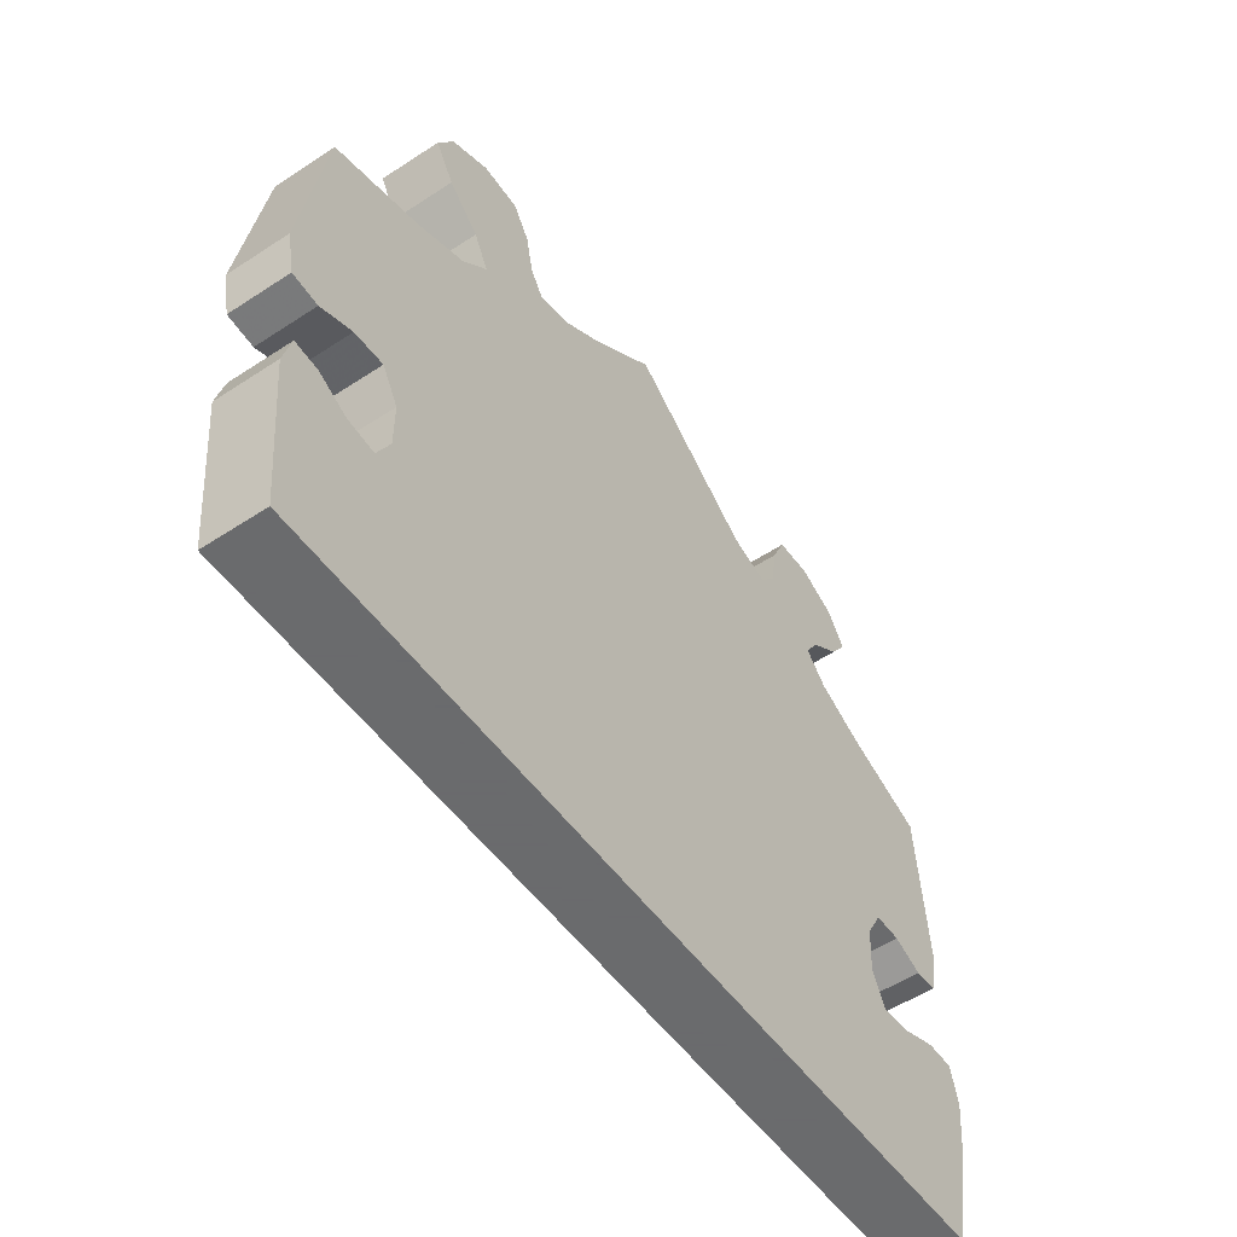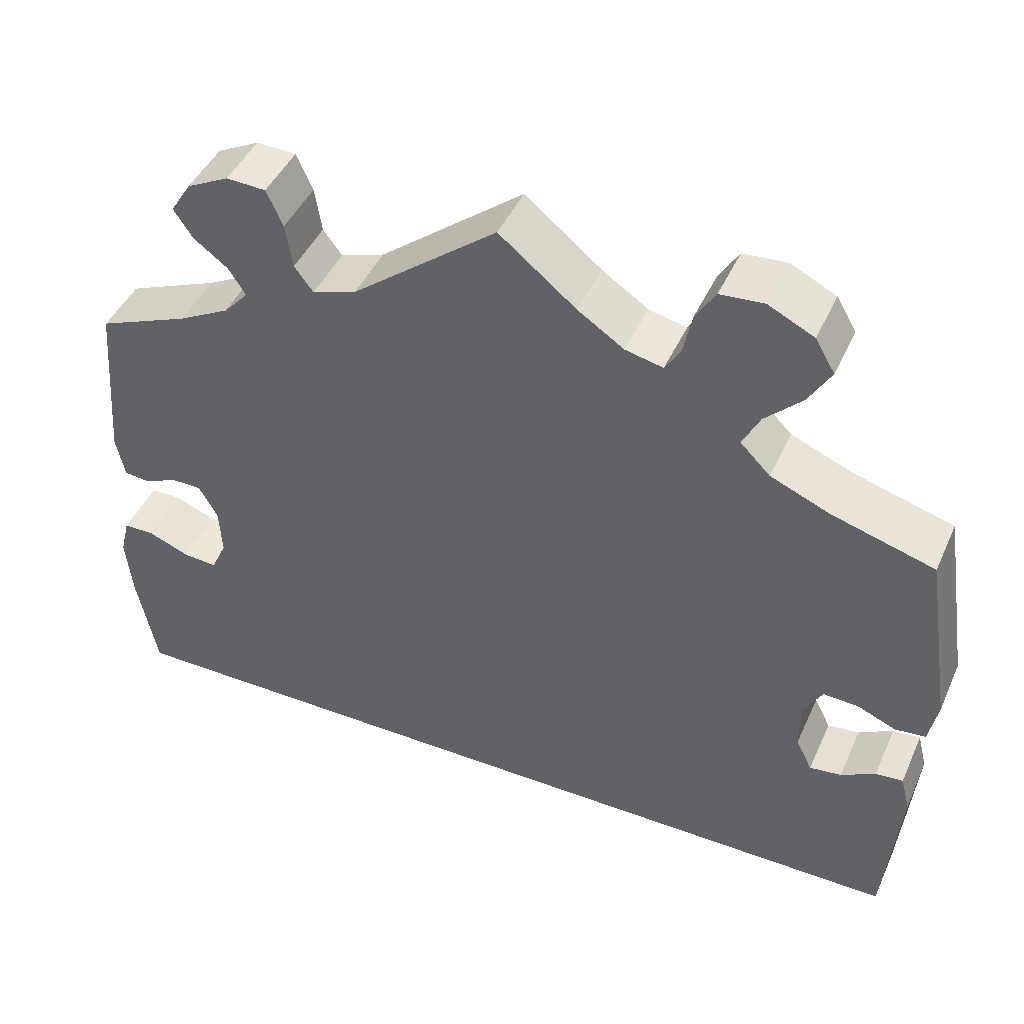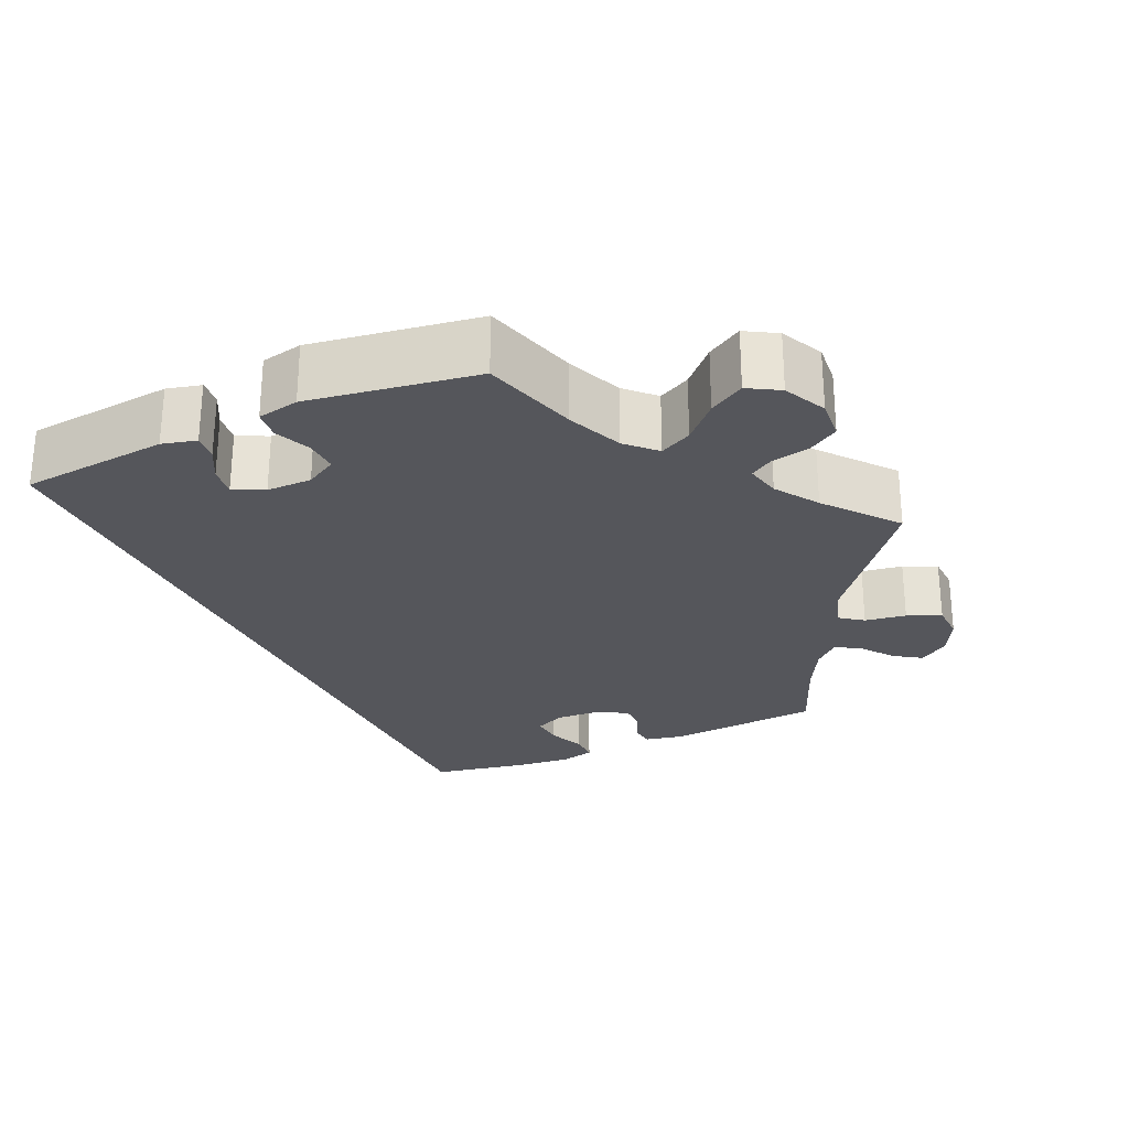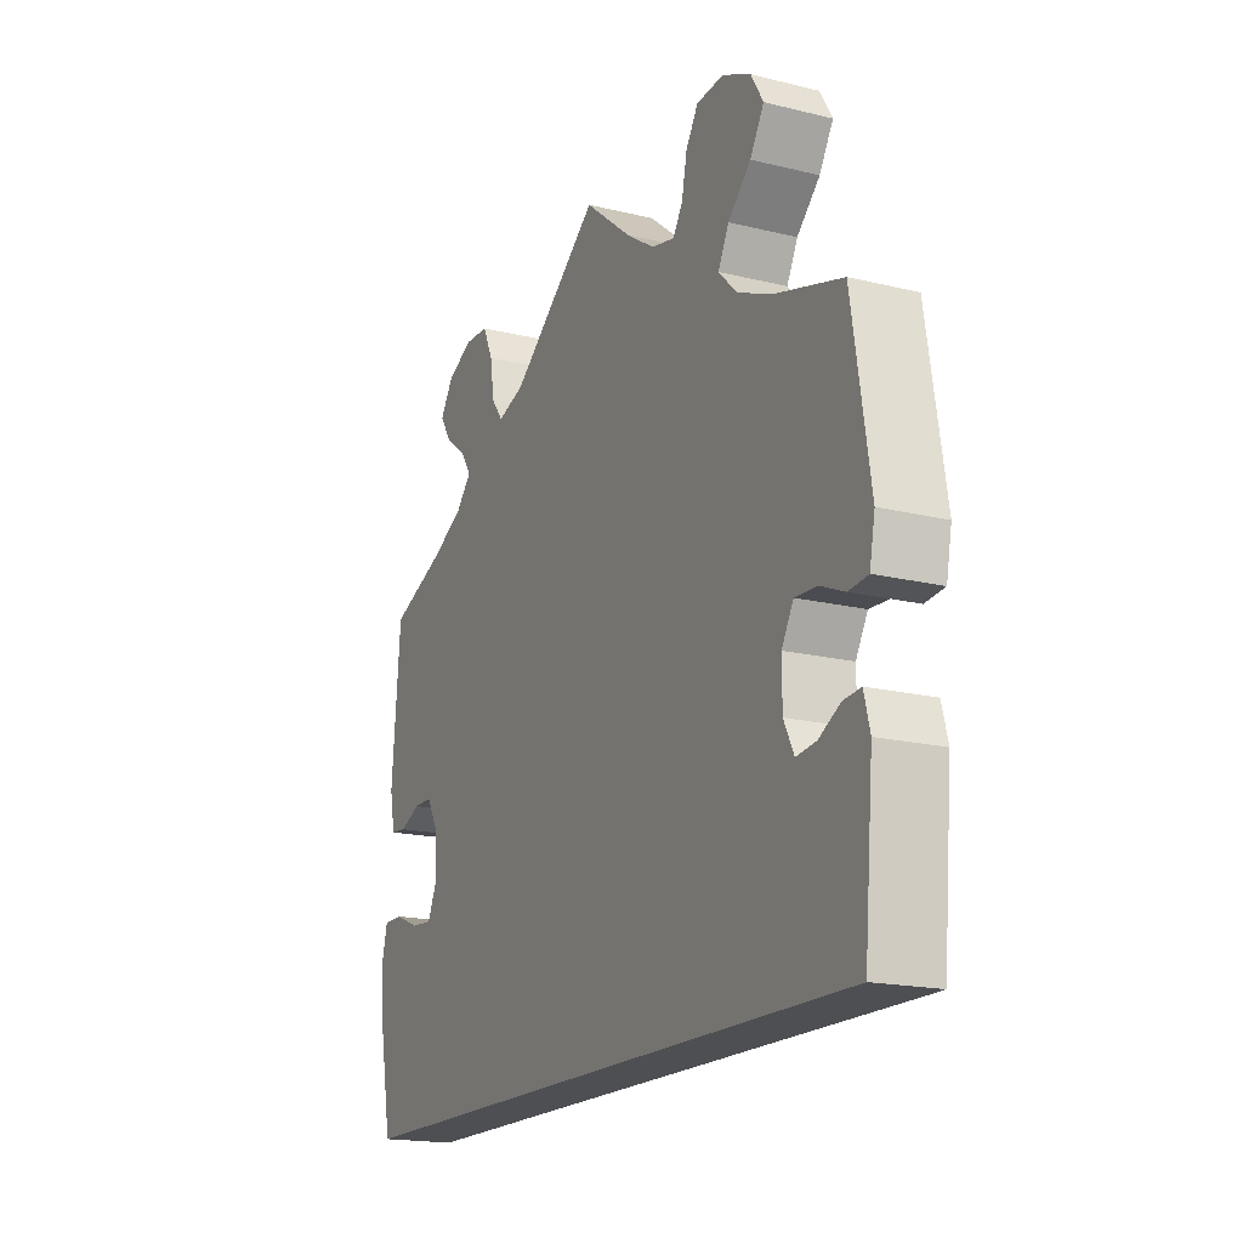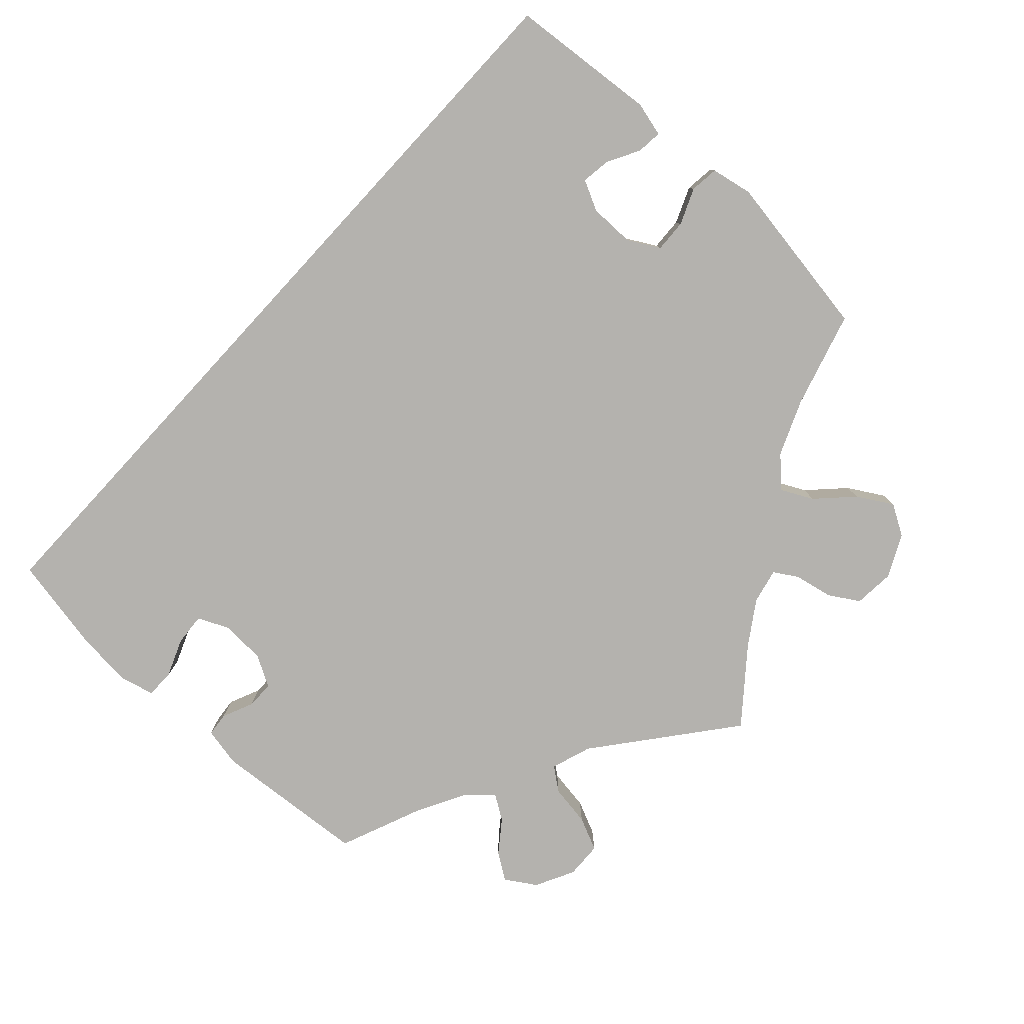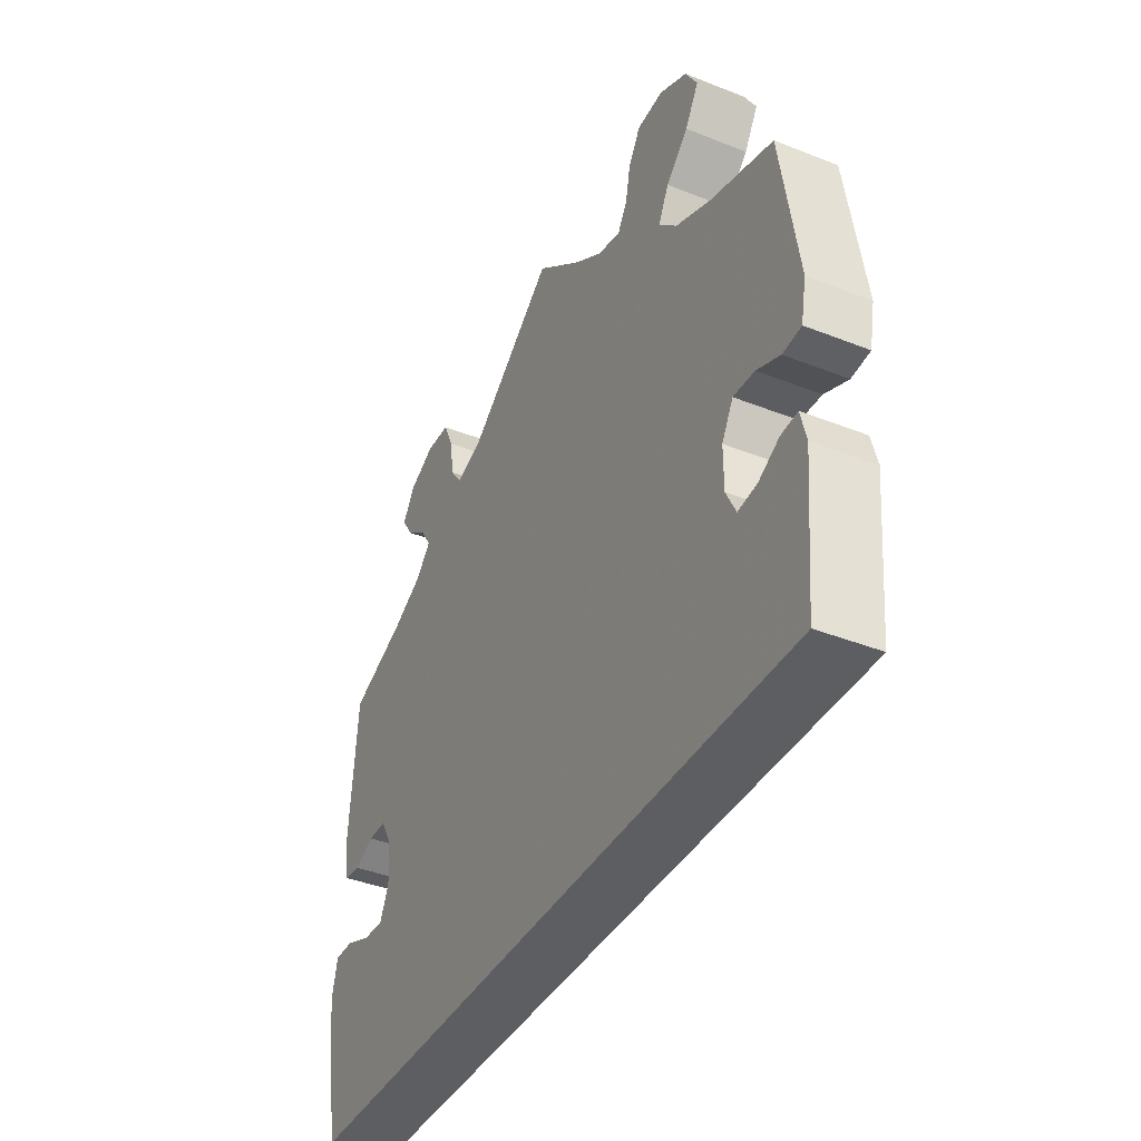
<metadata>
{"format":"obj","ext":"obj","renderer":"f3d","projection":"perspective","resolution":1024,"background":"white","views":[{"elev":-53.2,"azim":-54.9,"up":"+Z"},{"elev":44.9,"azim":-156.6,"up":"+Z"},{"elev":-26.3,"azim":-65.4,"up":"+Y"},{"elev":-17.9,"azim":-115.5,"up":"+Z"},{"elev":-79.7,"azim":-132.7,"up":"+Y"},{"elev":-39.0,"azim":-116.4,"up":"+Z"}]}
</metadata>
<code>
v -0.38 0.07 0.324
v -0.311 0.07 0.353
v -0.276 0.07 0.388
v -0.296 0.07 0.428
v -0.339 0.07 0.47
v -0.365 0.07 0.514
v -0.342 0.07 0.553
v -0.289 0.07 0.579
v -0.238 0.07 0.575
v -0.215 0.07 0.538
v -0.205 0.07 0.489
v -0.187 0.07 0.46
v -0.143 0.07 0.47
v -0.089 0.07 0.506
v 0 0.07 0.578
v 0.168 0.07 0.445
v 0.219 0.07 0.428
v 0.241 0.07 0.457
v 0.249 0.07 0.509
v 0.268 0.07 0.551
v 0.314 0.07 0.553
v 0.363 0.07 0.528
v 0.387 0.07 0.49
v 0.365 0.07 0.457
v 0.325 0.07 0.427
v 0.305 0.07 0.396
v 0.334 0.07 0.364
v 0.394 0.07 0.332
v 0.5 0.07 0.289
v 0.516 0.07 0.094
v 0.506 0.07 0.045
v 0.476 0.07 0.042
v 0.437 0.07 0.059
v 0.402 0.07 0.059
v 0.38 0.07 0.02
v 0.377 0.07 -0.036
v 0.395 0.07 -0.075
v 0.435 0.07 -0.072
v 0.483 0.07 -0.053
v 0.519 0.07 -0.053
v 0.53 0.07 -0.098
v 0.523 0.07 -0.169
v 0.5 0.07 -0.289
v -0.501 0.07 -0.289
v -0.518 0.07 -0.103
v -0.507 0.07 -0.06
v -0.475 0.07 -0.063
v -0.435 0.07 -0.085
v -0.398 0.07 -0.09
v -0.379 0.07 -0.052
v -0.379 0.07 0.005
v -0.401 0.07 0.044
v -0.442 0.07 0.042
v -0.487 0.07 0.023
v -0.523 0.07 0.027
v -0.533 0.07 0.079
v -0.5 0.07 0.289
v -0.38 0 0.324
v -0.311 0 0.353
v -0.276 0 0.388
v -0.296 0 0.428
v -0.339 0 0.47
v -0.365 0 0.514
v -0.342 0 0.553
v -0.289 0 0.579
v -0.238 0 0.575
v -0.215 0 0.538
v -0.205 0 0.489
v -0.187 0 0.46
v -0.143 0 0.47
v -0.089 0 0.506
v 0 0 0.578
v 0.168 0 0.445
v 0.219 0 0.428
v 0.241 0 0.457
v 0.249 0 0.509
v 0.268 0 0.551
v 0.314 0 0.553
v 0.363 0 0.528
v 0.387 0 0.49
v 0.365 0 0.457
v 0.325 0 0.427
v 0.305 0 0.396
v 0.334 0 0.364
v 0.394 0 0.332
v 0.5 0 0.289
v 0.516 0 0.094
v 0.506 0 0.045
v 0.476 0 0.042
v 0.437 0 0.059
v 0.402 0 0.059
v 0.38 0 0.02
v 0.377 0 -0.036
v 0.395 0 -0.075
v 0.435 0 -0.072
v 0.483 0 -0.053
v 0.519 0 -0.053
v 0.53 0 -0.098
v 0.523 0 -0.169
v 0.5 0 -0.289
v -0.501 0 -0.289
v -0.518 0 -0.103
v -0.507 0 -0.06
v -0.475 0 -0.063
v -0.435 0 -0.085
v -0.398 0 -0.09
v -0.379 0 -0.052
v -0.379 0 0.005
v -0.401 0 0.044
v -0.442 0 0.042
v -0.487 0 0.023
v -0.523 0 0.027
v -0.533 0 0.079
v -0.5 0 0.289
f 56 57 1
f 53 54 55 56
f 52 53 56 1
f 51 52 1 2
f 50 51 2 3
f 45 46 47 48
f 45 48 49
f 44 45 49
f 43 44 49
f 42 43 49 50
f 38 39 40 41
f 37 38 41 42
f 30 31 32 33
f 28 29 30 33
f 27 28 33 34
f 26 27 34 35
f 22 23 24 25
f 22 25 26
f 21 22 26
f 18 19 20 21
f 17 18 21 26
f 16 17 26 35
f 14 15 16 35
f 8 9 10 11
f 8 11 12
f 7 8 12
f 4 5 6 7
f 3 4 7 12
f 37 42 50 3
f 13 14 35 36
f 13 36 37
f 3 12 13 37
f 58 114 113
f 113 112 111 110
f 58 113 110 109
f 59 58 109 108
f 60 59 108 107
f 105 104 103 102
f 106 105 102
f 106 102 101
f 106 101 100
f 107 106 100 99
f 98 97 96 95
f 99 98 95 94
f 90 89 88 87
f 90 87 86 85
f 91 90 85 84
f 92 91 84 83
f 82 81 80 79
f 83 82 79
f 83 79 78
f 78 77 76 75
f 83 78 75 74
f 92 83 74 73
f 92 73 72 71
f 68 67 66 65
f 69 68 65
f 69 65 64
f 64 63 62 61
f 69 64 61 60
f 60 107 99 94
f 93 92 71 70
f 94 93 70
f 94 70 69 60
f 1 58 59 2
f 2 59 60 3
f 3 60 61 4
f 4 61 62 5
f 5 62 63 6
f 6 63 64 7
f 7 64 65 8
f 8 65 66 9
f 9 66 67 10
f 10 67 68 11
f 11 68 69 12
f 12 69 70 13
f 13 70 71 14
f 14 71 72 15
f 15 72 73 16
f 16 73 74 17
f 17 74 75 18
f 18 75 76 19
f 19 76 77 20
f 20 77 78 21
f 21 78 79 22
f 22 79 80 23
f 23 80 81 24
f 24 81 82 25
f 25 82 83 26
f 26 83 84 27
f 27 84 85 28
f 28 85 86 29
f 29 86 87 30
f 30 87 88 31
f 31 88 89 32
f 32 89 90 33
f 33 90 91 34
f 34 91 92 35
f 35 92 93 36
f 36 93 94 37
f 37 94 95 38
f 38 95 96 39
f 39 96 97 40
f 40 97 98 41
f 41 98 99 42
f 42 99 100 43
f 43 100 101 44
f 44 101 102 45
f 45 102 103 46
f 46 103 104 47
f 47 104 105 48
f 48 105 106 49
f 49 106 107 50
f 50 107 108 51
f 51 108 109 52
f 52 109 110 53
f 53 110 111 54
f 54 111 112 55
f 55 112 113 56
f 56 113 114 57
f 57 114 58 1

</code>
